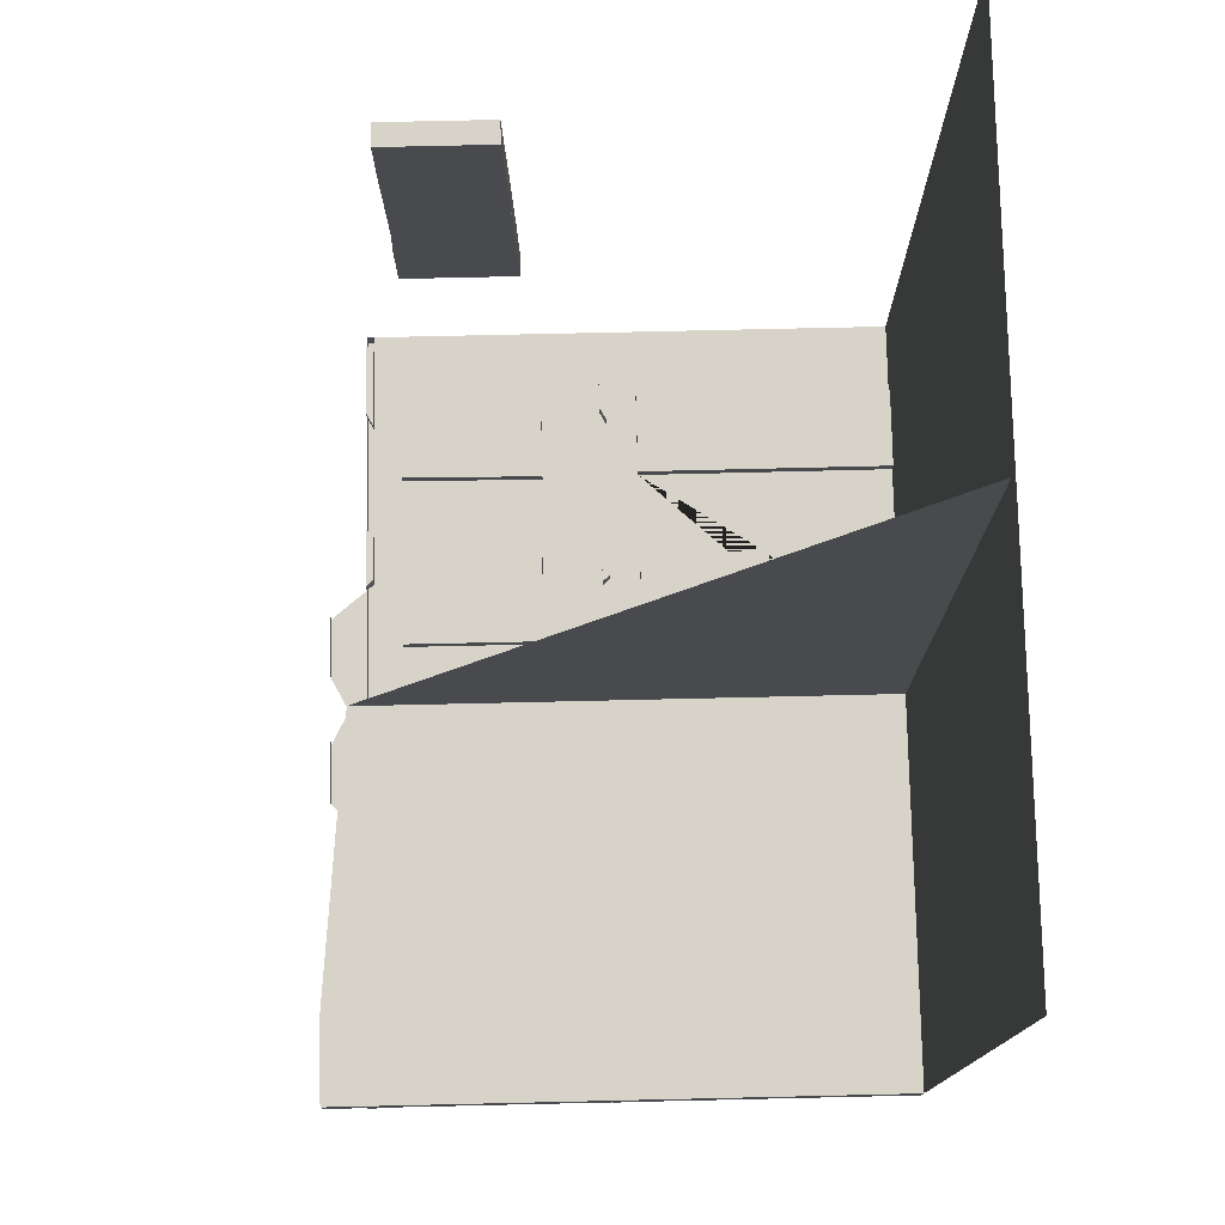
<metadata>
{"format":"obj","ext":"obj","renderer":"f3d","projection":"perspective","resolution":1024,"background":"white","views":[{"elev":76.8,"azim":-91.3,"up":"+Y"}]}
</metadata>
<code>
o dom_gąski_w_radomiu.2
v 0.06861 -0.01264 -0.000446
v 0.06861 -0.01264 -0.04616
v 0.06861 -0.01264 -0.04681
v 0.03461 -0.01264 -0.04847
v 0.03461 -0.01264 -0.04691
v 0.03461 -0.01264 -0.04624
v 0.03461 -0.01264 -0.000446
v 0.03461 -0.01036 -0.000446
v 0.06861 -0.01033 -0.000446
v 0.03461 -0.01033 -0.04847
v 0.000642 -0.01036 -0.05075
v 0.000642 -0.01264 -0.05075
v 0.000642 -0.01264 -0.04702
v 0.000642 -0.01264 -0.04632
v 0.000642 -0.01264 -0.000446
v 0.03464 -0.01264 -0.04847
v 0.03464 -0.01264 -0.04691
v 0.03464 -0.01264 -0.04624
v 0.03464 -0.01264 -0.000446
v 0.03464 -0.01036 -0.000446
v 0.000642 -0.01033 -0.000446
v 0.03464 -0.01033 -0.04847
v 0.05535 -0.01264 -0.000446
v 0.05534 -0.01264 -0.01173
v 0.05532 -0.01264 -0.02292
v 0.04789 -0.01264 -0.01162
v 0.06861 0.03605 -0.03701
v 0.06861 0.03605 -0.04252
v 0.06861 0.02935 -0.04252
v 0.06861 0.02369 -0.04245
v 0.06861 0.01761 -0.04241
v 0.06861 0.01461 -0.04252
v 0.06861 0.007913 -0.04252
v 0.06861 0.007913 -0.03249
v 0.06861 0.01461 -0.03259
v 0.06861 0.01817 -0.03267
v 0.06861 0.02193 -0.03274
v 0.06861 0.02656 -0.03282
v 0.06861 0.02935 -0.0329
v 0.06861 -0.01036 -0.000446
v 0.06861 0.03605 -0.03305
v 0.06861 0.05751 -0.000446
v 0.06667 0.02935 -0.0329
v 0.06667 0.02656 -0.03282
v 0.06667 0.02193 -0.03274
v 0.06667 0.01817 -0.03267
v 0.06667 0.01461 -0.03259
v 0.06667 0.007913 -0.03249
v 0.06667 0.007913 -0.04252
v 0.06667 0.01461 -0.04252
v 0.06667 0.01761 -0.04241
v 0.06667 0.02369 -0.04245
v 0.06667 0.02935 -0.04252
v 0.06667 0.03605 -0.04252
v 0.06667 0.03605 -0.03701
v 0.03535 -0.01413 -0.02562
v 0.03521 -0.01413 -0.02562
v 0.03503 -0.01413 -0.0263
v 0.03513 -0.01413 -0.0263
v 0.06729 -0.01413 -0.02619
v 0.06707 -0.01413 -0.02555
v 0.06861 -0.01413 -0.02554
v 0.06861 -0.01413 -0.02619
v 0.06502 -0.01115 -0.0262
v 0.06443 -0.01115 -0.02555
v 0.06707 -0.01115 -0.02555
v 0.06729 -0.01115 -0.02619
v 0.03413 -0.01413 -0.0263
v 0.03391 -0.01413 -0.02562
v 0.032 -0.01413 -0.02563
v 0.0328 -0.01413 -0.0263
v 0.03464 -0.01413 -0.0263
v 0.03464 -0.01413 -0.02562
v 0.03423 -0.01413 -0.02562
v 0.03435 -0.01413 -0.0263
v 0.03405 -0.01413 -0.02562
v 0.03423 -0.01413 -0.0263
v 0.001895 -0.01413 -0.0264
v 0.002131 -0.01413 -0.0257
v 0.000642 -0.01413 -0.0257
v 0.000642 -0.01413 -0.02641
v 0.004055 -0.01413 -0.02639
v 0.004696 -0.01413 -0.02569
v 0.04094 -0.01413 -0.02561
v 0.03727 -0.01413 -0.02562
v 0.03647 -0.01413 -0.02629
v 0.03904 -0.01413 -0.02628
v 0.0284 -0.01264 -0.02564
v 0.0284 -0.01413 -0.02564
v 0.032 -0.01264 -0.02563
v 0.0328 -0.01264 -0.0263
v 0.0303 -0.01413 -0.02631
v 0.0303 -0.01264 -0.02631
v 0.0502 -0.01264 -0.02625
v 0.0502 -0.01115 -0.02625
v 0.05052 -0.01115 -0.02625
v 0.05052 -0.01264 -0.02625
v 0.05994 -0.01413 -0.02556
v 0.05513 -0.01413 -0.02558
v 0.05706 -0.01413 -0.02623
v 0.06118 -0.01413 -0.02621
v 0.06118 -0.01115 -0.02621
v 0.05994 -0.01115 -0.02556
v 0.05513 -0.01264 -0.02558
v 0.05994 -0.01264 -0.02556
v 0.06118 -0.01264 -0.02621
v 0.04997 -0.01115 -0.02559
v 0.04972 -0.01115 -0.02559
v 0.05052 -0.01413 -0.02625
v 0.05391 -0.01413 -0.02624
v 0.05264 -0.01413 -0.02558
v 0.04997 -0.01413 -0.02559
v 0.04953 -0.01115 -0.02625
v 0.04919 -0.01115 -0.02559
v 0.04537 -0.01413 -0.02626
v 0.04591 -0.01413 -0.0256
v 0.04537 -0.01115 -0.02626
v 0.04591 -0.01115 -0.0256
v 0.01384 -0.01413 -0.02567
v 0.01177 -0.01413 -0.02637
v 0.01511 -0.01413 -0.02636
v 0.01645 -0.01413 -0.02567
v 0.01865 -0.01413 -0.02635
v 0.01922 -0.01413 -0.02566
v 0.04997 -0.01264 -0.02559
v 0.01922 -0.01115 -0.02566
v 0.01865 -0.01115 -0.02635
v 0.01898 -0.01115 -0.02635
v 0.01948 -0.01115 -0.02566
v 0.04953 -0.01264 -0.02625
v 0.04972 -0.01264 -0.02559
v 0.01967 -0.01115 -0.02635
v 0.02003 -0.01115 -0.02566
v 0.05264 -0.01264 -0.02558
v 0.02339 -0.01413 -0.02565
v 0.02394 -0.01413 -0.02633
v 0.02394 -0.01115 -0.02633
v 0.02339 -0.01115 -0.02565
v 0.06443 -0.01264 -0.02555
v 0.06502 -0.01264 -0.0262
v 0.04919 -0.01264 -0.02559
v 0.01865 -0.01264 -0.02635
v 0.01511 -0.01264 -0.02636
v 0.004696 -0.01264 -0.02569
v 0.009086 -0.01413 -0.02568
v 0.009086 -0.01264 -0.02568
v 0.007757 -0.01264 -0.02638
v 0.007757 -0.01413 -0.02638
v 0.004055 -0.01264 -0.02639
v 0.03647 -0.01264 -0.02629
v 0.03513 -0.01264 -0.0263
v 0.03535 -0.01264 -0.02562
v 0.03727 -0.01264 -0.02562
v 0.0349 -0.01264 -0.0263
v 0.0349 -0.01413 -0.0263
v 0.03461 -0.01413 -0.0263
v 0.03461 -0.01264 -0.0263
v 0.03461 -0.01413 -0.02562
v 0.03461 -0.01264 -0.02562
v 0.03503 -0.01413 -0.02562
v 0.03503 -0.01264 -0.02562
v 0.01384 -0.01264 -0.02567
v 0.01177 -0.01264 -0.02637
v 0.03503 -0.01264 -0.0263
v 0.03521 -0.01264 -0.02562
v 0.06861 -0.01264 -0.02619
v 0.06729 -0.01264 -0.02619
v 0.01645 -0.01264 -0.02567
v 0.01922 -0.01264 -0.02566
v 0.01948 -0.01264 -0.02566
v 0.04094 -0.01264 -0.02561
v 0.04591 -0.01264 -0.0256
v 0.04537 -0.01264 -0.02626
v 0.06707 -0.01264 -0.02555
v 0.06861 -0.01264 -0.02554
v 0.03391 -0.01264 -0.02562
v 0.03413 -0.01264 -0.0263
v 0.02394 -0.01264 -0.02633
v 0.05391 -0.01264 -0.02624
v 0.02339 -0.01264 -0.02565
v 0.03423 -0.01264 -0.02562
v 0.03464 -0.01264 -0.02562
v 0.03464 -0.01264 -0.0263
v 0.03435 -0.01264 -0.0263
v 0.03405 -0.01264 -0.02562
v 0.03423 -0.01264 -0.0263
v 0.03904 -0.01264 -0.02628
v 0.000642 -0.01264 -0.02641
v 0.000642 -0.01264 -0.0257
v 0.05706 -0.01264 -0.02623
v 0.002131 -0.01264 -0.0257
v 0.001895 -0.01264 -0.0264
v 0.01967 -0.01264 -0.02635
v 0.02003 -0.01264 -0.02566
v 0.01898 -0.01264 -0.02635
v 0.0623 -0.01264 -0.000446
v 0.03461 -0.01036 -0.04847
v 0.03461 0.05751 -0.000446
v 0.03461 -0.01033 -0.000446
v 0.06861 0.05903 -0.000446
v 0.03461 0.05903 -0.000446
v 0.03461 0.05944 -0.000446
v 0.03461 0.0575 -0.000446
v 0.06861 0.0575 -0.000446
v 0.06861 0.05944 -0.000446
v 0.05264 -0.01264 -0.0462
v 0.05513 -0.01264 -0.04619
v 0.04791 -0.01264 -0.04375
v 0.04997 -0.01264 -0.0462
v 0.04972 -0.01264 -0.0462
v 0.03904 -0.01264 -0.0469
v 0.03647 -0.01264 -0.04691
v 0.03747 -0.01264 -0.04998
v 0.04285 -0.01264 -0.04998
v 0.04919 -0.01264 -0.0462
v 0.04094 -0.01264 -0.04622
v 0.04591 -0.01264 -0.04621
v 0.06861 0.05751 -0.000446
v 0.03461 0.05751 -0.000446
v 0.06239 -0.01153 -0.02294
v 0.06239 -0.01264 -0.02294
v 0.06246 -0.01264 -0.01153
v 0.06234 -0.01153 -0.007256
v 0.06236 -0.01153 -0.01168
v 0.04285 -0.01153 -0.04998
v 0.03513 -0.01264 -0.04691
v 0.0349 -0.01264 -0.04691
v 0.03503 -0.01264 -0.04691
v 0.04791 -0.01264 -0.02293
v 0.04144 -0.01264 -0.02293
v 0.0402 -0.01264 -0.03152
v 0.04791 -0.01264 -0.03148
v 0.05527 -0.01264 -0.04372
v 0.05506 -0.01264 -0.03135
v 0.06729 -0.01264 -0.04681
v 0.06211 -0.01264 -0.03138
v 0.06118 -0.01264 -0.04683
v 0.05706 -0.01264 -0.04684
v 0.06502 -0.01264 -0.04682
v 0.04791 -0.01153 -0.03148
v 0.0402 -0.01153 -0.03152
v 0.05532 -0.01153 -0.02292
v 0.06211 -0.01153 -0.03138
v 0.05506 -0.01153 -0.03135
v 0.04791 -0.01264 -0.01163
v 0.04144 -0.01264 -0.01163
v 0.03747 -0.01153 -0.04998
v 0.04022 -0.01153 -0.04375
v 0.04791 -0.01153 -0.04375
v 0.05527 -0.01153 -0.04372
v 0.06219 -0.01153 -0.04372
v 0.04144 -0.01153 -0.02293
v 0.04791 -0.01153 -0.02293
v 0.04791 -0.01153 -0.01163
v 0.04144 -0.01153 -0.01163
v 0.0623 -0.01153 -0.000446
v 0.05535 -0.01153 -0.000446
v 0.05534 -0.01153 -0.01172
v 0.04022 -0.01264 -0.04375
v 0.06219 -0.01264 -0.04372
v 0.007639 -0.01036 -0.05084
v 0.007639 -0.01264 -0.05084
v 0.000642 -0.01036 -0.000446
v 0.0139 -0.01264 -0.000446
v 0.006954 -0.01264 -0.000446
v 0.03464 -0.01036 -0.04847
v 0.03464 0.05751 -0.000446
v 0.000642 0.05751 -0.000446
v 0.03464 -0.01033 -0.000446
v 0.000642 -0.01033 -0.05075
v 0.007639 -0.01033 -0.05084
v 0.000642 0.05903 -0.000446
v 0.03464 0.05903 -0.000446
v 0.03464 0.0575 -0.000446
v 0.03464 0.05944 -0.000446
v 0.000642 0.0575 -0.000446
v 0.000642 0.05944 -0.000446
v 0.01384 -0.01264 -0.04629
v 0.01645 -0.01264 -0.04628
v 0.02134 -0.01264 -0.04375
v 0.01922 -0.01264 -0.04627
v 0.01948 -0.01264 -0.04627
v 0.0328 -0.01264 -0.04692
v 0.0303 -0.01264 -0.04693
v 0.03178 -0.01264 -0.04998
v 0.02641 -0.01264 -0.04998
v 0.02003 -0.01264 -0.04627
v 0.0284 -0.01264 -0.04625
v 0.02339 -0.01264 -0.04627
v 0.000642 0.05751 -0.000446
v 0.03464 0.05751 -0.000446
v 0.006866 -0.01264 -0.0149
v 0.006866 -0.01153 -0.0149
v 0.006912 -0.01264 -0.007256
v 0.006912 -0.01153 -0.007256
v 0.02641 -0.01153 -0.04998
v 0.03413 -0.01264 -0.04691
v 0.03435 -0.01264 -0.04691
v 0.03423 -0.01264 -0.04691
v 0.01393 -0.01264 -0.01488
v 0.02134 -0.01264 -0.02293
v 0.02781 -0.01264 -0.02293
v 0.02905 -0.01264 -0.03152
v 0.02134 -0.01264 -0.03148
v 0.01398 -0.01264 -0.04372
v 0.01419 -0.01264 -0.03135
v 0.001895 -0.01264 -0.04702
v 0.007147 -0.01264 -0.03138
v 0.01177 -0.01264 -0.04699
v 0.007757 -0.01264 -0.047
v 0.004055 -0.01264 -0.04701
v 0.02134 -0.01153 -0.03148
v 0.02905 -0.01153 -0.03152
v 0.01393 -0.01153 -0.01488
v 0.007147 -0.01153 -0.03138
v 0.01419 -0.01153 -0.03135
v 0.02134 -0.01264 -0.01163
v 0.02781 -0.01264 -0.01163
v 0.03178 -0.01153 -0.04998
v 0.02903 -0.01153 -0.04375
v 0.02134 -0.01153 -0.04375
v 0.01398 -0.01153 -0.04372
v 0.007062 -0.01153 -0.04372
v 0.02134 -0.01153 -0.02293
v 0.02781 -0.01153 -0.02293
v 0.02134 -0.01153 -0.01163
v 0.02781 -0.01153 -0.01163
v 0.006954 -0.01153 -0.000446
v 0.0139 -0.01153 -0.000446
v 0.02903 -0.01264 -0.04375
v 0.007062 -0.01264 -0.04372
v 0.007757 -0.01413 -0.047
v 0.009086 -0.01413 -0.0463
v 0.004696 -0.01413 -0.04631
v 0.004055 -0.01413 -0.04701
v 0.03727 -0.01413 -0.04623
v 0.03535 -0.01413 -0.04624
v 0.03513 -0.01413 -0.04691
v 0.03647 -0.01413 -0.04691
v 0.03503 -0.01413 -0.04624
v 0.03461 -0.01413 -0.04624
v 0.03461 -0.01413 -0.04691
v 0.0349 -0.01413 -0.04691
v 0.01177 -0.01413 -0.04699
v 0.01384 -0.01413 -0.04629
v 0.03521 -0.01413 -0.04624
v 0.03503 -0.01413 -0.04691
v 0.06729 -0.01413 -0.04681
v 0.06707 -0.01413 -0.04616
v 0.06861 -0.01413 -0.04616
v 0.06861 -0.01413 -0.04681
v 0.06707 -0.01115 -0.04616
v 0.06443 -0.01115 -0.04617
v 0.06502 -0.01115 -0.04682
v 0.06729 -0.01115 -0.04681
v 0.03413 -0.01413 -0.04691
v 0.03391 -0.01413 -0.04624
v 0.032 -0.01413 -0.04624
v 0.0328 -0.01413 -0.04692
v 0.03423 -0.01413 -0.04624
v 0.03464 -0.01413 -0.04624
v 0.03464 -0.01413 -0.04691
v 0.03435 -0.01413 -0.04691
v 0.03405 -0.01413 -0.04624
v 0.03423 -0.01413 -0.04691
v 0.01898 -0.01264 -0.04696
v 0.01967 -0.01264 -0.04696
v 0.001895 -0.01413 -0.04702
v 0.002131 -0.01413 -0.04631
v 0.000642 -0.01413 -0.04632
v 0.000642 -0.01413 -0.04702
v 0.05391 -0.01264 -0.04685
v 0.05052 -0.01264 -0.04686
v 0.0502 -0.01264 -0.04686
v 0.04094 -0.01413 -0.04622
v 0.03904 -0.01413 -0.0469
v 0.04953 -0.01264 -0.04687
v 0.04537 -0.01264 -0.04688
v 0.05994 -0.01413 -0.04618
v 0.05513 -0.01413 -0.04619
v 0.05706 -0.01413 -0.04684
v 0.06118 -0.01413 -0.04683
v 0.05994 -0.01115 -0.04618
v 0.06118 -0.01115 -0.04683
v 0.01511 -0.01264 -0.04698
v 0.01865 -0.01264 -0.04696
v 0.0284 -0.01413 -0.04625
v 0.0303 -0.01413 -0.04693
v 0.02394 -0.01264 -0.04695
v 0.03535 -0.01264 -0.04624
v 0.03727 -0.01264 -0.04623
v 0.0502 -0.01115 -0.04686
v 0.05052 -0.01115 -0.04686
v 0.04997 -0.01115 -0.0462
v 0.04972 -0.01115 -0.0462
v 0.03503 -0.01264 -0.04624
v 0.05052 -0.01413 -0.04686
v 0.05391 -0.01413 -0.04685
v 0.05264 -0.01413 -0.0462
v 0.04997 -0.01413 -0.0462
v 0.03521 -0.01264 -0.04624
v 0.06707 -0.01264 -0.04616
v 0.06443 -0.01264 -0.04617
v 0.03391 -0.01264 -0.04624
v 0.032 -0.01264 -0.04624
v 0.03423 -0.01264 -0.04624
v 0.03405 -0.01264 -0.04624
v 0.002131 -0.01264 -0.04631
v 0.004696 -0.01264 -0.04631
v 0.04953 -0.01115 -0.04687
v 0.04919 -0.01115 -0.0462
v 0.04537 -0.01413 -0.04688
v 0.04591 -0.01413 -0.04621
v 0.04537 -0.01115 -0.04688
v 0.04591 -0.01115 -0.04621
v 0.01511 -0.01413 -0.04698
v 0.01645 -0.01413 -0.04628
v 0.01865 -0.01413 -0.04696
v 0.01922 -0.01413 -0.04627
v 0.01922 -0.01115 -0.04627
v 0.01865 -0.01115 -0.04696
v 0.01898 -0.01115 -0.04696
v 0.01948 -0.01115 -0.04627
v 0.01967 -0.01115 -0.04696
v 0.02003 -0.01115 -0.04627
v 0.02394 -0.01413 -0.04695
v 0.02339 -0.01413 -0.04627
v 0.02394 -0.01115 -0.04695
v 0.02339 -0.01115 -0.04627
v 0.009086 -0.01264 -0.0463
v 0.05994 -0.01264 -0.04618
v 0.06667 0.03605 -0.03305
f 4 5 6 7 8
f 7 6 5 4 10
f 11 12 13 14 15
f 16 17 18 19 20
f 21 15 14 13 12
f 19 18 17 16 22
f 23 24 25 26 7
f 43 44 45 46 47 48 49 50 51 52 53 54 55
f 56 57 58 59
f 60 61 62 63
f 64 65 66 67
f 68 69 70 71
f 72 73 74 75
f 75 74 76 77
f 77 76 69 68
f 78 79 80 81
f 82 83 79 78
f 84 85 86 87
f 88 89 70 90
f 91 71 92 93
f 94 95 96 97
f 98 99 100 101
f 102 103 65 64
f 104 99 98 105
f 105 103 102 106
f 71 70 89 92
f 107 96 95 108
f 109 110 111 112
f 110 100 99 111
f 108 95 113 114
f 87 115 116 84
f 114 113 117 118
f 119 120 121 122
f 122 121 123 124
f 97 96 107 125
f 126 127 128 129
f 130 113 95 94
f 125 107 108 131
f 129 128 132 133
f 125 112 111 134
f 135 136 92 89
f 133 132 137 138
f 139 65 103 105
f 106 102 64 140
f 131 108 114 141
f 142 123 121 143
f 144 83 145 146
f 147 148 82 149
f 150 86 59 151
f 152 56 85 153
f 154 155 156 157
f 157 156 158 159
f 159 158 160 161
f 146 145 119 162
f 163 120 148 147
f 164 58 155 154
f 161 160 57 165
f 151 59 58 164
f 165 57 56 152
f 166 63 60 167
f 57 160 155 58
f 168 122 124 169
f 126 129 170 169
f 171 84 116 172
f 172 118 117 173
f 61 60 167 174
f 62 61 174 175
f 63 62 175 166
f 174 66 65 139
f 140 64 67 167
f 90 70 69 176
f 177 68 71 91
f 124 123 136
f 136 135 124
f 123 142 136
f 178 136 142
f 179 110 109 97
f 178 142 169 180
f 134 111 99 104
f 181 74 73 182
f 135 180 169 124
f 109 115 173 97
f 109 112 116 115
f 112 125 172 116
f 182 73 72 183
f 183 72 75 184
f 185 76 74 181
f 184 75 77 186
f 176 69 76 185
f 173 115 87 187
f 173 117 113 130
f 186 77 68 177
f 188 81 80 189
f 141 114 118 172
f 148 145 83 82
f 85 56 59 86
f 190 100 110 179
f 160 158 156 155
f 143 121 120 163
f 120 119 145 148
f 189 80 79 191
f 162 119 122 168
f 192 78 81 188
f 191 79 83 144
f 127 126 169 142
f 149 82 78 192
f 187 87 86 150
f 153 85 84 171
f 106 101 100 190
f 105 98 61 174
f 101 60 61 98
f 101 106 167 60
f 137 132 193 178
f 133 138 180 194
f 180 135 89 88
f 178 136 135 180
f 93 92 136 178
f 132 128 195 193
f 129 133 194 170
f 128 127 142 195
f 7 23 8
f 1 40 196
f 23 196 8
f 40 8 196
f 8 197 4
f 8 198 197
f 40 42 8
f 42 198 8
f 42 200 198
f 200 201 198
f 1 196 9
f 7 199 23
f 196 23 9
f 199 9 23
f 10 199 7
f 200 204 201
f 204 203 201
f 204 205 203
f 202 205 203
f 206 207 208
f 209 206 208
f 210 209 208
f 211 212 4
f 4 213 214
f 215 210 208
f 208 216 217
f 208 217 215
f 218 205 202
f 219 218 202
f 220 221 222
f 223 224 220 222
f 4 212 226
f 227 5 4
f 228 227 4
f 4 226 228
f 221 25 229
f 229 230 231
f 232 208 233
f 229 231 232
f 1 222 221
f 221 229 232
f 232 233 234
f 221 232 234
f 236 1 221
f 234 236 221
f 240 232 231
f 241 240 231
f 222 196 1
f 242 25 221
f 220 242 221
f 243 236 234
f 244 243 234
f 245 229 25
f 7 246 245
f 25 26 7 245
f 241 248 249
f 240 241 249
f 244 250 251
f 243 244 251
f 252 253 254
f 255 252 254
f 242 223 256
f 257 258 242 256
f 220 224 223 242
f 241 231 259
f 248 241 259
f 225 214 213
f 247 225 213
f 255 246 230
f 252 255 230
f 254 245 246
f 255 254 246
f 244 234 233
f 250 244 233
f 196 256 23
f 257 256 23
f 253 229 245
f 254 253 245
f 250 233 260
f 251 250 260
f 23 24 25 257
f 242 258 257 25
f 248 259 208
f 249 248 208
f 252 230 229
f 253 252 229
f 251 260 236
f 243 251 236
f 223 222 196
f 256 223 196
f 249 208 232
f 240 249 232
f 261 262 12
f 11 261 12
f 263 11 15
f 19 264 20
f 263 15 265
f 265 264 20
f 20 263 265
f 20 266 16
f 20 267 266
f 268 263 20
f 268 267 20
f 21 269 270
f 269 22 270
f 270 22 271
f 272 268 267
f 272 273 267
f 12 270 262
f 270 271 262
f 21 270 12
f 265 15 21
f 19 269 264
f 265 264 21
f 269 21 264
f 22 269 19
f 276 272 273
f 274 276 273
f 276 277 274
f 277 275 274
f 278 279 280
f 279 281 280
f 281 282 280
f 283 284 16
f 285 16 286
f 282 287 280
f 288 280 289
f 289 280 287
f 277 290 275
f 290 291 275
f 292 293 294
f 293 295 294
f 16 283 297
f 298 17 16
f 299 298 16
f 16 297 299
f 300 292 301
f 302 301 303
f 280 304 305
f 303 301 304
f 294 15 292
f 301 292 304
f 305 304 306
f 13 12 307
f 304 292 306
f 15 308 292
f 308 306 292
f 309 310 12
f 307 12 311
f 311 12 310
f 304 312 303
f 312 313 303
f 294 265 15
f 300 314 292
f 314 293 292
f 308 315 306
f 315 316 306
f 264 300 19
f 301 317 300
f 19 318 317
f 317 19 300
f 320 313 321
f 313 312 321
f 322 316 323
f 316 315 323
f 324 325 326
f 327 325 326
f 295 314 328
f 314 329 328
f 293 314 295
f 303 313 330
f 313 320 330
f 286 296 285
f 319 296 285
f 327 318 302
f 327 325 302
f 326 317 318
f 327 326 318
f 306 316 305
f 316 322 305
f 265 328 264
f 328 329 264
f 301 324 317
f 324 326 317
f 305 322 331
f 322 323 331
f 264 329 300
f 329 314 300
f 330 320 280
f 320 321 280
f 302 325 301
f 325 324 301
f 331 323 308
f 323 315 308
f 294 295 265
f 295 328 265
f 280 321 304
f 321 312 304
f 23 196 222 24
f 332 333 334 335
f 336 337 338 339
f 340 341 342 343
f 344 345 333 332
f 346 340 343 347
f 337 346 347 338
f 348 349 350 351
f 352 353 354 355
f 356 357 358 359
f 360 361 362 363
f 364 360 363 365
f 365 364 357 356
f 368 369 370 371
f 335 334 369 368
f 375 336 339 376
f 4 214 378 211
f 379 380 381 382
f 353 383 384 354
f 309 12 262 385
f 359 358 387 388
f 389 286 16 284
f 259 231 390 391
f 392 393 394 395
f 246 7 6 396
f 397 398 399 400
f 230 246 396 401
f 231 230 401 390
f 1 236 402 2
f 236 260 403 402
f 404 303 330 405
f 318 19 18 406
f 406 318 302 407
f 398 381 380 399
f 407 302 303 404
f 408 308 15 14
f 409 331 308 408
f 410 392 395 411
f 376 412 413 375
f 414 410 411 415
f 345 344 416 417
f 417 416 418 419
f 405 330 280 288
f 420 421 422 423
f 208 259 391 216
f 423 422 424 425
f 388 426 427 387
f 425 424 428 429
f 430 305 331 409
f 278 280 305 430
f 233 208 207 431
f 260 233 431 403
f 409 334 333 430
f 310 332 335 311
f 212 339 338 226
f 390 337 336 391
f 227 343 342 5
f 5 342 341 6
f 6 341 340 396
f 430 333 345 278
f 309 344 332 310
f 228 347 343 227
f 396 340 346 401
f 226 338 347 228
f 401 346 337 390
f 3 351 348 235
f 349 348 235 402
f 350 349 402 2
f 2 350 351 3
f 353 352 402 403
f 355 354 239 235
f 405 358 357 404
f 359 356 297 283
f 361 360 406 18
f 362 361 18 17
f 363 362 17 298
f 407 364 360 406
f 365 363 298 299
f 404 357 364 407
f 356 365 299 297
f 13 371 370 14
f 14 370 369 408
f 307 368 371 13
f 408 369 334 409
f 311 335 368 307
f 211 376 339 212
f 391 336 375 216
f 237 382 381 238
f 207 380 379 431
f 384 383 431 237
f 383 353 403 431
f 354 384 237 239
f 288 387 358 405
f 388 359 283 284
f 393 392 374 373
f 394 393 373 209
f 395 394 209 210
f 209 400 399 206
f 372 398 397 373
f 206 399 380 207
f 238 381 398 372
f 392 410 377 374
f 411 395 210 215
f 216 375 413 217
f 414 415 217 378
f 378 412 376 211
f 410 414 378 377
f 415 411 215 217
f 385 416 344 309
f 278 345 417 279
f 421 420 281 386
f 386 418 416 385
f 279 417 419 281
f 420 423 282 281
f 422 421 386 366
f 423 425 287 282
f 424 422 366 367
f 284 388 426 389
f 427 426 389 289
f 289 427 387 288
f 425 429 289 287
f 428 424 367 389
f 382 237 235 348
f 382 348 349 379
f 431 379 349 402
f 400 209 217 413
f 397 400 413 412
f 397 412 378 373
f 427 289 281 419
f 389 386 281 289
f 389 426 386
f 418 386 426
f 426 427 419
f 419 418 426
f 224 258 24 222
f 55 432 43
f 27 55 54 28
f 28 54 53 29
f 29 53 52 30
f 38 44 43 39
f 30 52 51 31
f 36 46 45 37
f 37 45 44 38
f 31 51 50 32
f 35 47 46 36
f 32 50 49 33
f 33 49 48 34
f 34 48 47 35
f 39 43 432 41
f 41 432 55 27
f 43 39 29 53
f 32 50 47 35
f 39 35 32 29
f 34 39 35
l 39 40

</code>
